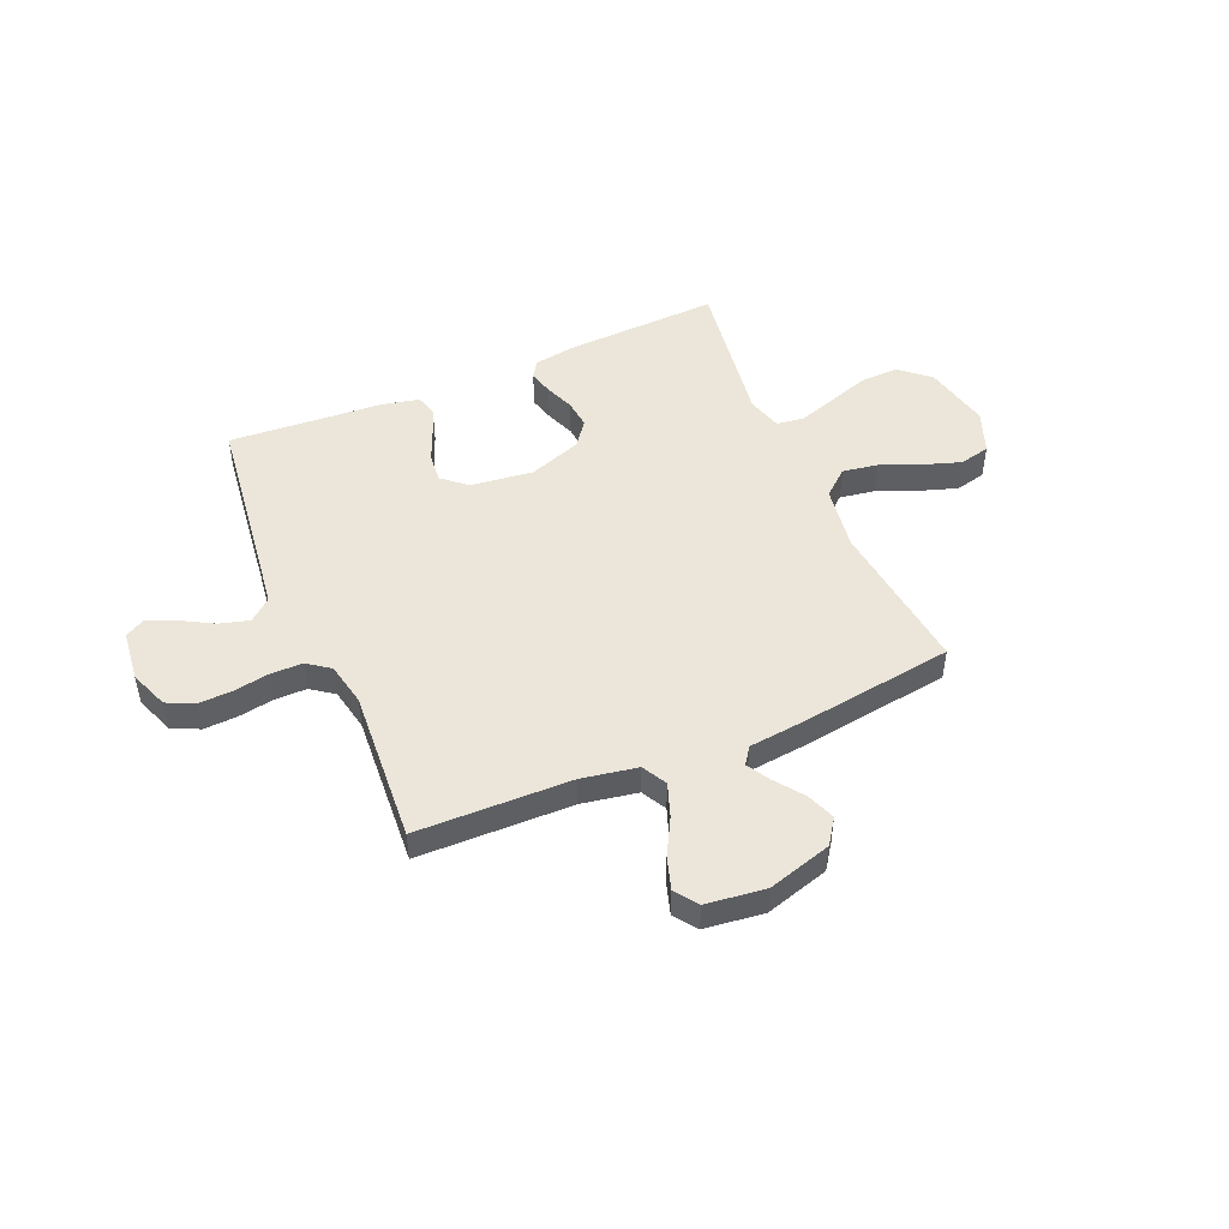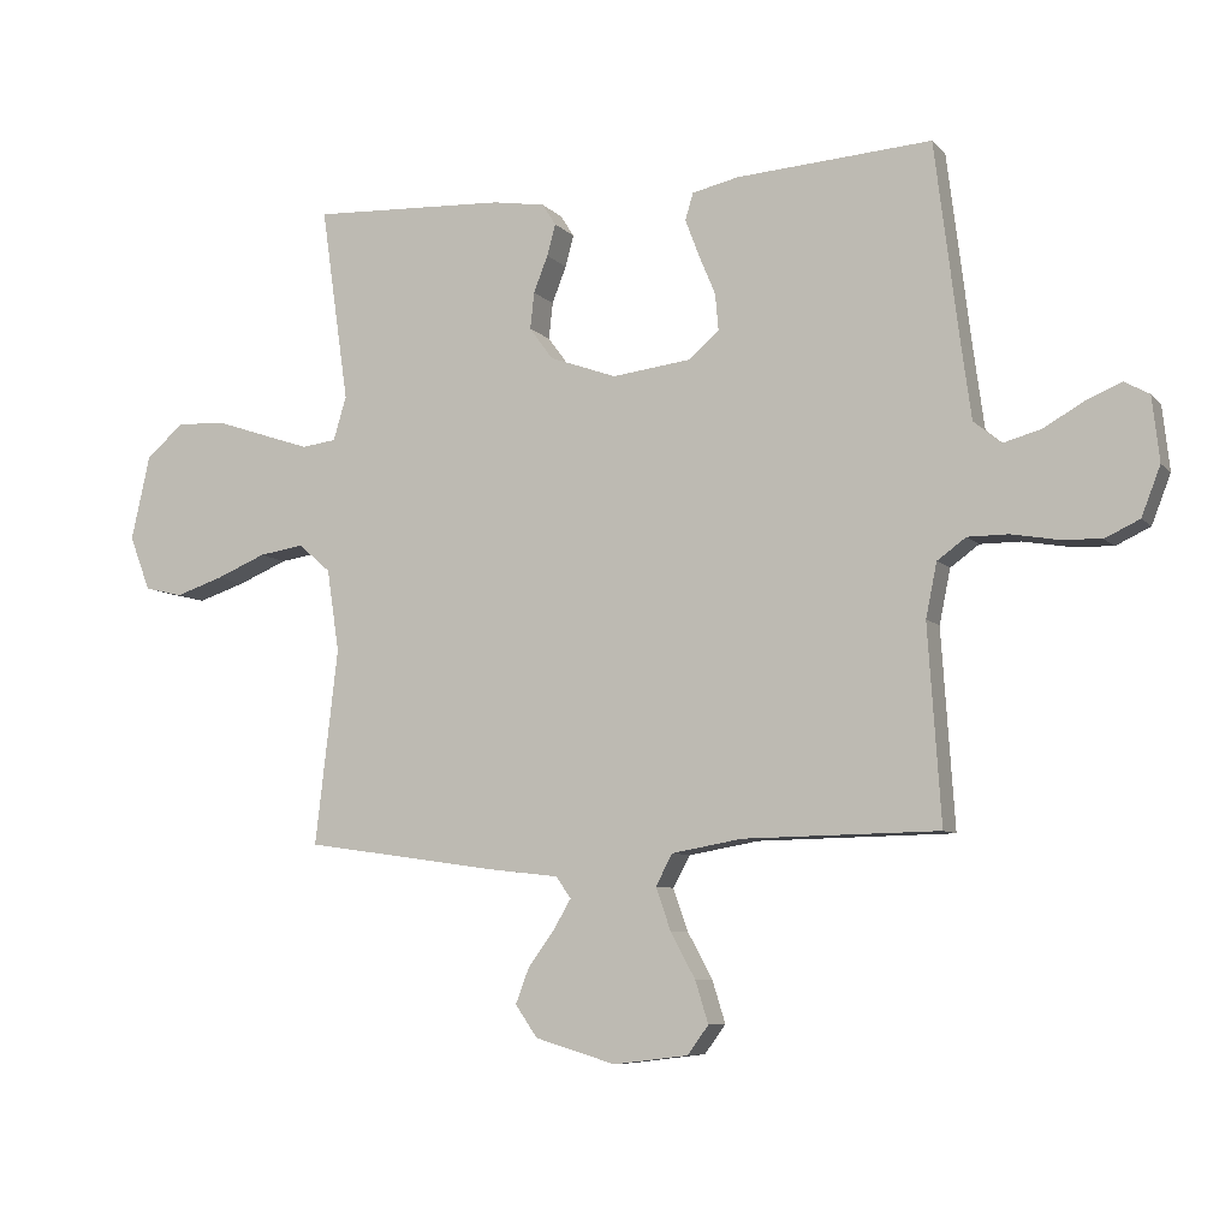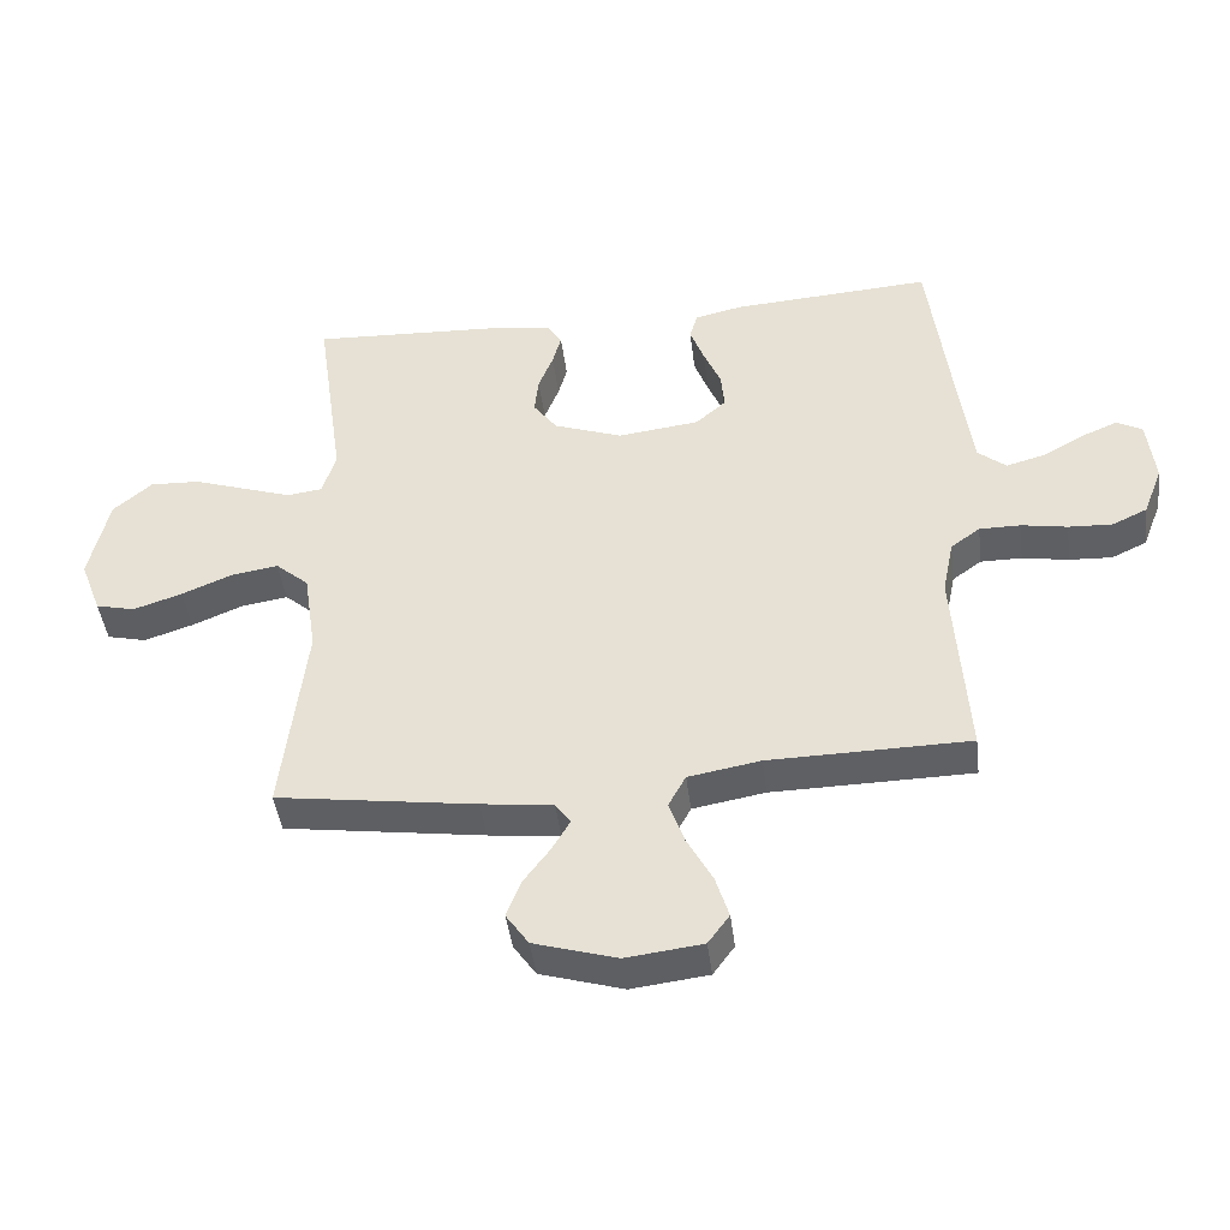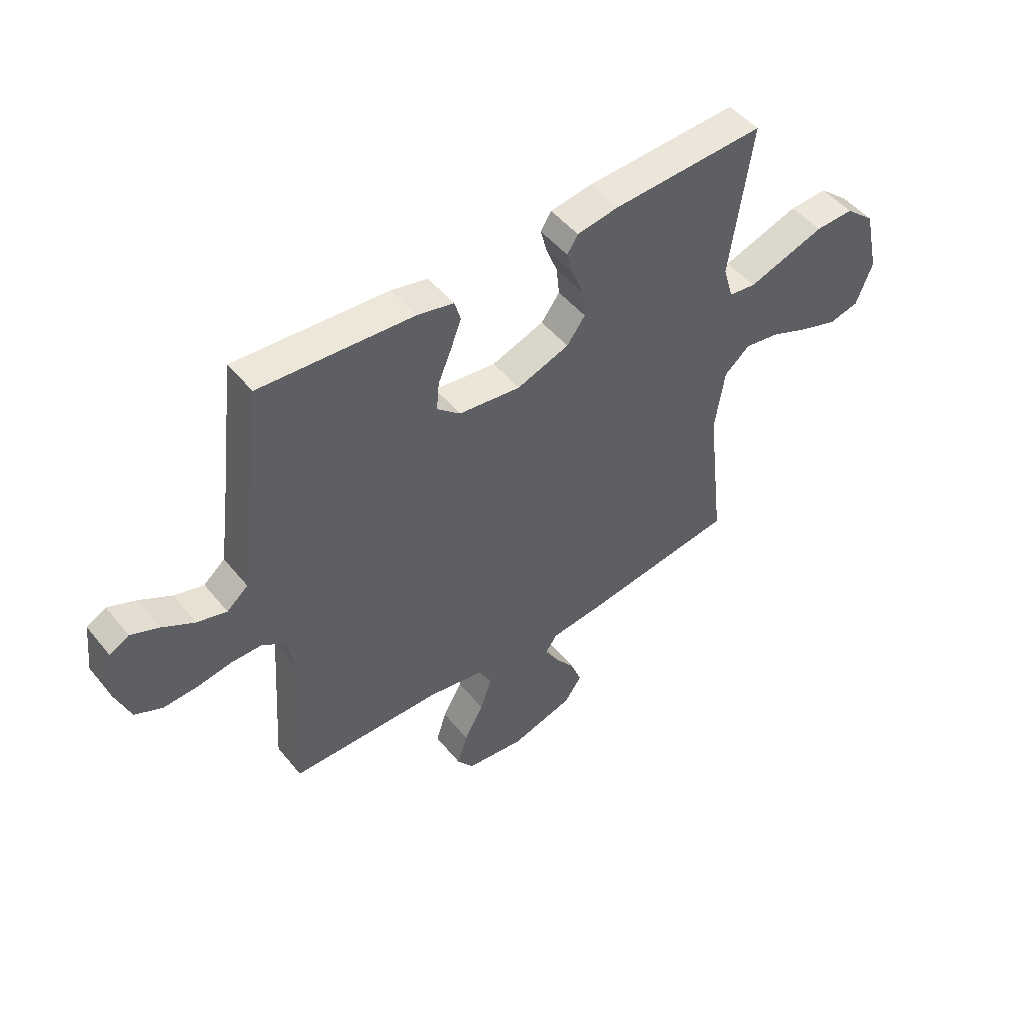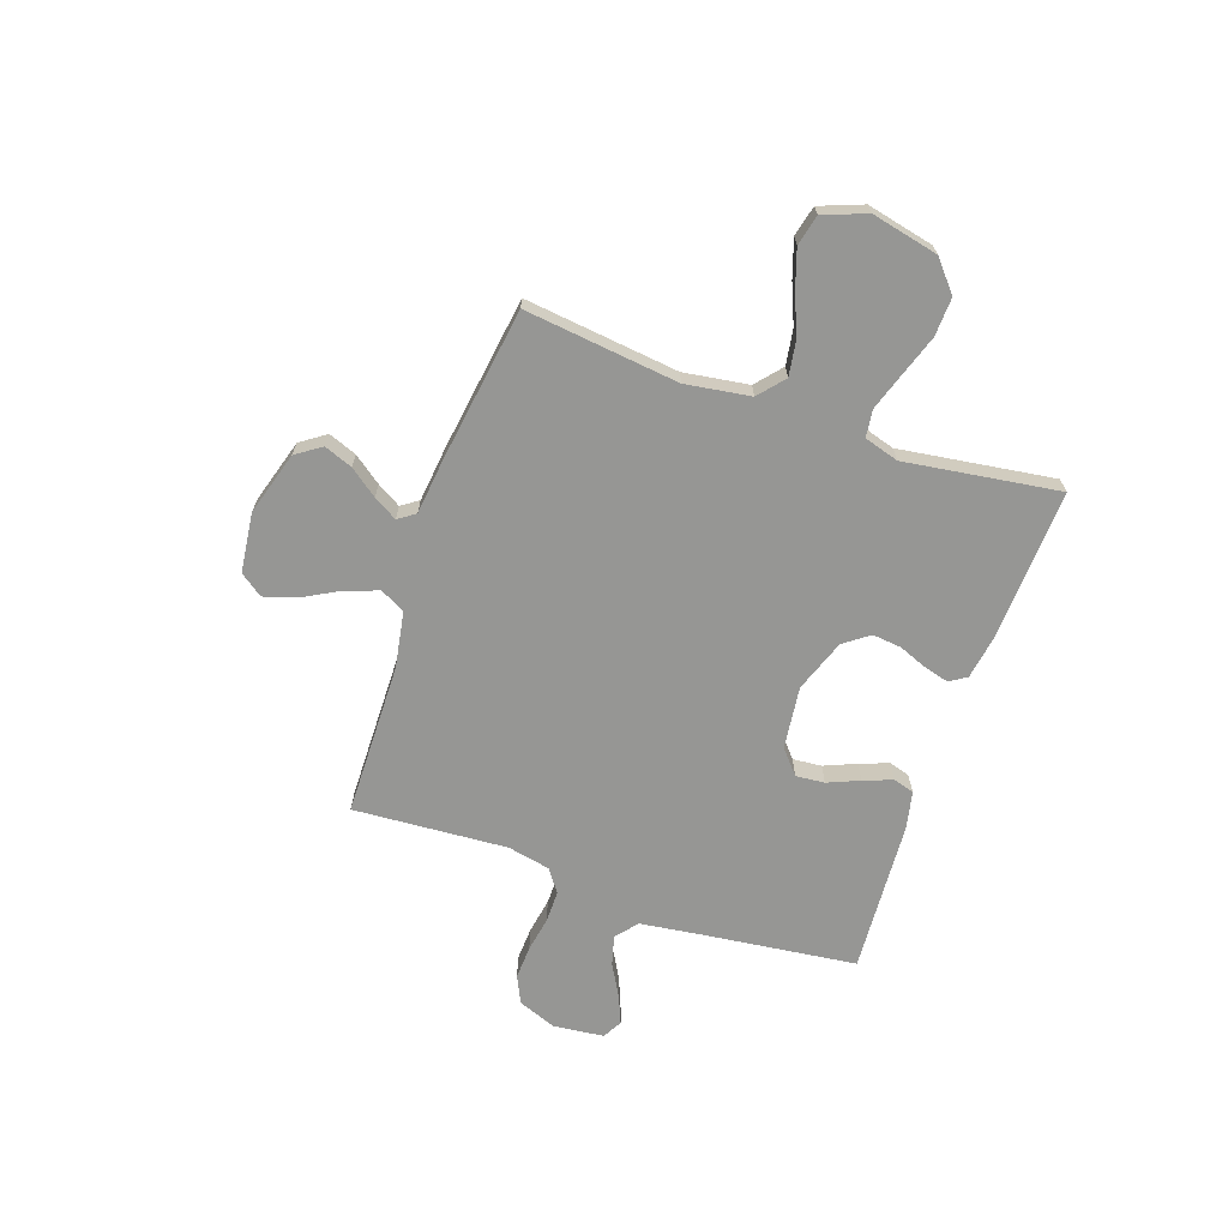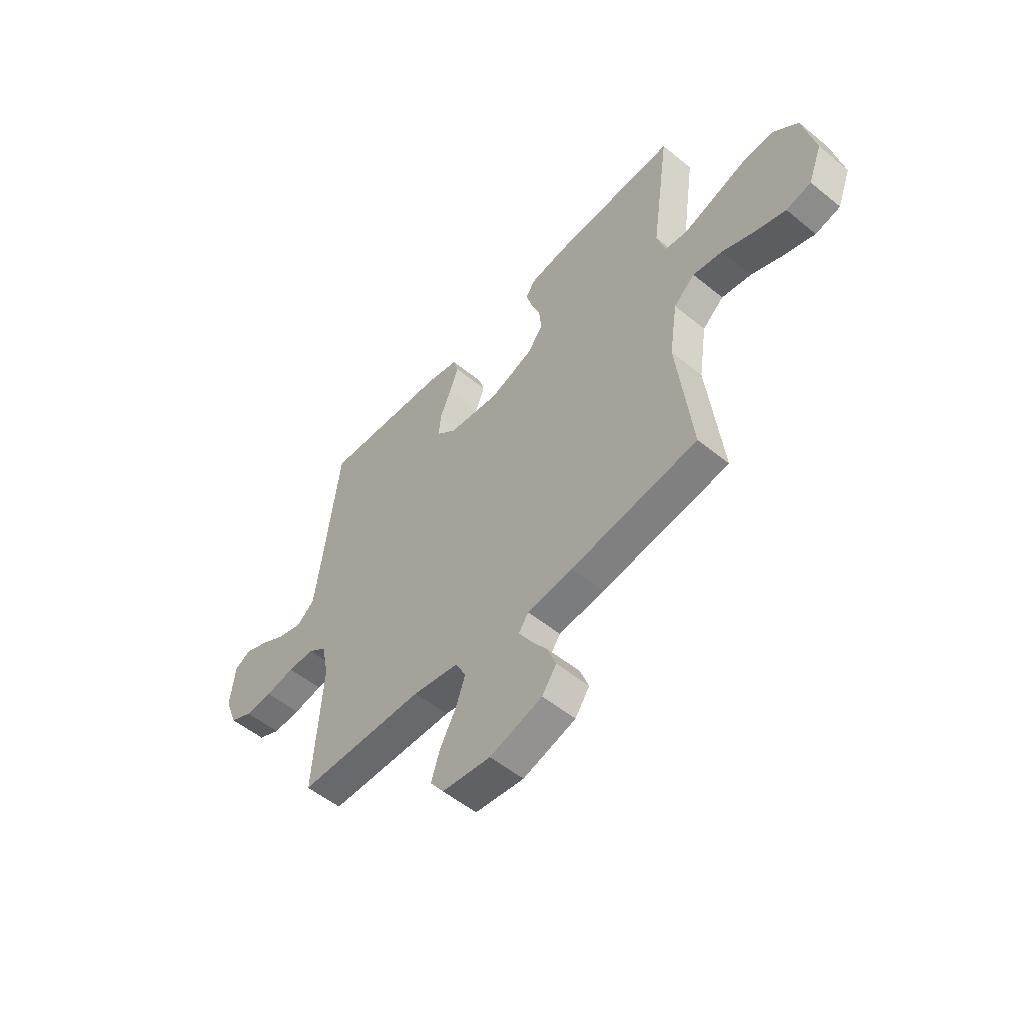
<metadata>
{"format":"obj","ext":"obj","renderer":"f3d","projection":"perspective","resolution":1024,"background":"white","views":[{"elev":48.5,"azim":156.9,"up":"+Y"},{"elev":-7.6,"azim":22.7,"up":"+Z"},{"elev":-43.7,"azim":7.1,"up":"+Z"},{"elev":49.0,"azim":142.6,"up":"+Z"},{"elev":-67.7,"azim":-109.1,"up":"+Y"},{"elev":-53.5,"azim":-131.1,"up":"+Z"}]}
</metadata>
<code>
v -0.5 0.07 0.5
v -0.2 0.07 0.486
v -0.119 0.07 0.473
v -0.098 0.07 0.44
v -0.111 0.07 0.392
v -0.133 0.07 0.336
v -0.139 0.07 0.28
v -0.103 0.07 0.231
v 0 0.07 0.194
v 0.122 0.07 0.209
v 0.168 0.07 0.249
v 0.163 0.07 0.305
v 0.137 0.07 0.367
v 0.116 0.07 0.423
v 0.128 0.07 0.464
v 0.2 0.07 0.48
v 0.5 0.07 0.5
v 0.537 0.07 0.2
v 0.553 0.07 0.081
v 0.595 0.07 0.046
v 0.653 0.07 0.062
v 0.715 0.07 0.097
v 0.77 0.07 0.12
v 0.808 0.07 0.099
v 0.819 0.07 0
v 0.79 0.07 -0.075
v 0.737 0.07 -0.1
v 0.672 0.07 -0.097
v 0.603 0.07 -0.085
v 0.541 0.07 -0.085
v 0.497 0.07 -0.117
v 0.48 0.07 -0.2
v 0.5 0.07 -0.5
v 0.2 0.07 -0.505
v 0.092 0.07 -0.524
v 0.066 0.07 -0.572
v 0.089 0.07 -0.637
v 0.127 0.07 -0.707
v 0.147 0.07 -0.771
v 0.115 0.07 -0.815
v 0 0.07 -0.829
v -0.124 0.07 -0.792
v -0.158 0.07 -0.743
v -0.137 0.07 -0.688
v -0.097 0.07 -0.634
v -0.07 0.07 -0.588
v -0.093 0.07 -0.555
v -0.2 0.07 -0.543
v -0.5 0.07 -0.5
v -0.465 0.07 -0.2
v -0.484 0.07 -0.074
v -0.534 0.07 -0.031
v -0.603 0.07 -0.042
v -0.68 0.07 -0.074
v -0.753 0.07 -0.098
v -0.812 0.07 -0.084
v -0.844 0.07 0
v -0.815 0.07 0.13
v -0.757 0.07 0.18
v -0.682 0.07 0.177
v -0.602 0.07 0.15
v -0.53 0.07 0.126
v -0.477 0.07 0.133
v -0.457 0.07 0.2
v -0.5 0 0.5
v -0.2 0 0.486
v -0.119 0 0.473
v -0.098 0 0.44
v -0.111 0 0.392
v -0.133 0 0.336
v -0.139 0 0.28
v -0.103 0 0.231
v 0 0 0.194
v 0.122 0 0.209
v 0.168 0 0.249
v 0.163 0 0.305
v 0.137 0 0.367
v 0.116 0 0.423
v 0.128 0 0.464
v 0.2 0 0.48
v 0.5 0 0.5
v 0.537 0 0.2
v 0.553 0 0.081
v 0.595 0 0.046
v 0.653 0 0.062
v 0.715 0 0.097
v 0.77 0 0.12
v 0.808 0 0.099
v 0.819 0 0
v 0.79 0 -0.075
v 0.737 0 -0.1
v 0.672 0 -0.097
v 0.603 0 -0.085
v 0.541 0 -0.085
v 0.497 0 -0.117
v 0.48 0 -0.2
v 0.5 0 -0.5
v 0.2 0 -0.505
v 0.092 0 -0.524
v 0.066 0 -0.572
v 0.089 0 -0.637
v 0.127 0 -0.707
v 0.147 0 -0.771
v 0.115 0 -0.815
v 0 0 -0.829
v -0.124 0 -0.792
v -0.158 0 -0.743
v -0.137 0 -0.688
v -0.097 0 -0.634
v -0.07 0 -0.588
v -0.093 0 -0.555
v -0.2 0 -0.543
v -0.5 0 -0.5
v -0.465 0 -0.2
v -0.484 0 -0.074
v -0.534 0 -0.031
v -0.603 0 -0.042
v -0.68 0 -0.074
v -0.753 0 -0.098
v -0.812 0 -0.084
v -0.844 0 0
v -0.815 0 0.13
v -0.757 0 0.18
v -0.682 0 0.177
v -0.602 0 0.15
v -0.53 0 0.126
v -0.477 0 0.133
v -0.457 0 0.2
f 58 59 60 61
f 58 61 62
f 57 58 62
f 56 57 62 63
f 53 54 55 56
f 47 48 49 50
f 47 50 51
f 42 43 44 45
f 42 45 46
f 41 42 46
f 40 41 46
f 37 38 39 40
f 36 37 40 46
f 35 36 46 47
f 32 33 34
f 31 32 34 35
f 26 27 28 29
f 26 29 30
f 25 26 30
f 24 25 30
f 21 22 23 24
f 20 21 24 30
f 19 20 30 31
f 15 16 17 18
f 12 13 14 15
f 12 15 18 19
f 3 4 5 6
f 3 6 7
f 64 1 2 3
f 63 64 3 7
f 53 56 63 7
f 31 35 47 51
f 31 51 52
f 11 12 19 31
f 10 11 31
f 9 10 31 52
f 8 9 52 53
f 7 8 53
f 125 124 123 122
f 126 125 122
f 126 122 121
f 127 126 121 120
f 120 119 118 117
f 114 113 112 111
f 115 114 111
f 109 108 107 106
f 110 109 106
f 110 106 105
f 110 105 104
f 104 103 102 101
f 110 104 101 100
f 111 110 100 99
f 98 97 96
f 99 98 96 95
f 93 92 91 90
f 94 93 90
f 94 90 89
f 94 89 88
f 88 87 86 85
f 94 88 85 84
f 95 94 84 83
f 82 81 80 79
f 79 78 77 76
f 83 82 79 76
f 70 69 68 67
f 71 70 67
f 67 66 65 128
f 71 67 128 127
f 71 127 120 117
f 115 111 99 95
f 116 115 95
f 95 83 76 75
f 95 75 74
f 116 95 74 73
f 117 116 73 72
f 117 72 71
f 1 65 66 2
f 2 66 67 3
f 3 67 68 4
f 4 68 69 5
f 5 69 70 6
f 6 70 71 7
f 7 71 72 8
f 8 72 73 9
f 9 73 74 10
f 10 74 75 11
f 11 75 76 12
f 12 76 77 13
f 13 77 78 14
f 14 78 79 15
f 15 79 80 16
f 16 80 81 17
f 17 81 82 18
f 18 82 83 19
f 19 83 84 20
f 20 84 85 21
f 21 85 86 22
f 22 86 87 23
f 23 87 88 24
f 24 88 89 25
f 25 89 90 26
f 26 90 91 27
f 27 91 92 28
f 28 92 93 29
f 29 93 94 30
f 30 94 95 31
f 31 95 96 32
f 32 96 97 33
f 33 97 98 34
f 34 98 99 35
f 35 99 100 36
f 36 100 101 37
f 37 101 102 38
f 38 102 103 39
f 39 103 104 40
f 40 104 105 41
f 41 105 106 42
f 42 106 107 43
f 43 107 108 44
f 44 108 109 45
f 45 109 110 46
f 46 110 111 47
f 47 111 112 48
f 48 112 113 49
f 49 113 114 50
f 50 114 115 51
f 51 115 116 52
f 52 116 117 53
f 53 117 118 54
f 54 118 119 55
f 55 119 120 56
f 56 120 121 57
f 57 121 122 58
f 58 122 123 59
f 59 123 124 60
f 60 124 125 61
f 61 125 126 62
f 62 126 127 63
f 63 127 128 64
f 64 128 65 1

</code>
